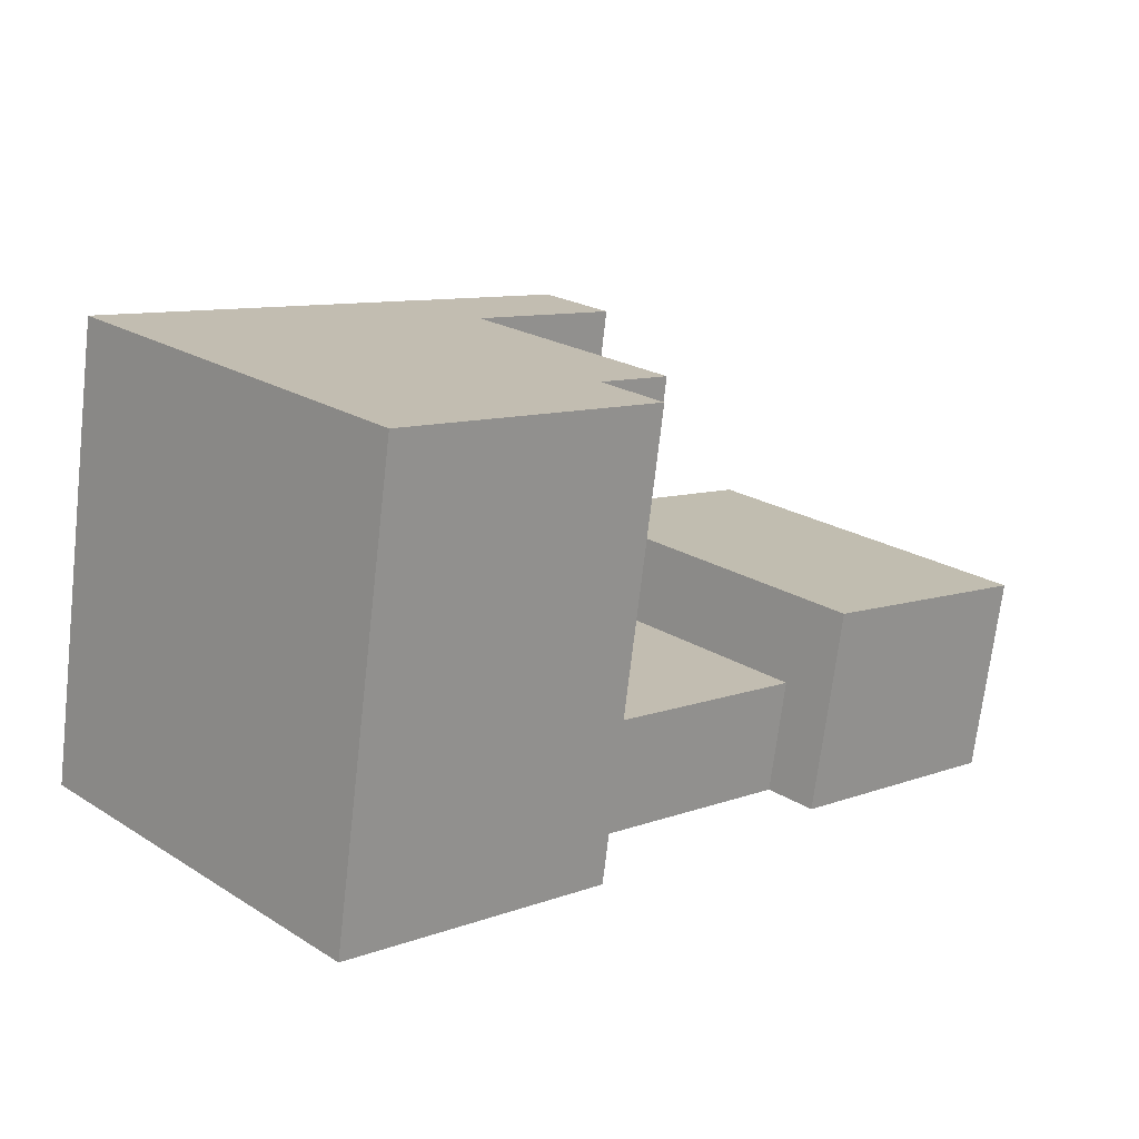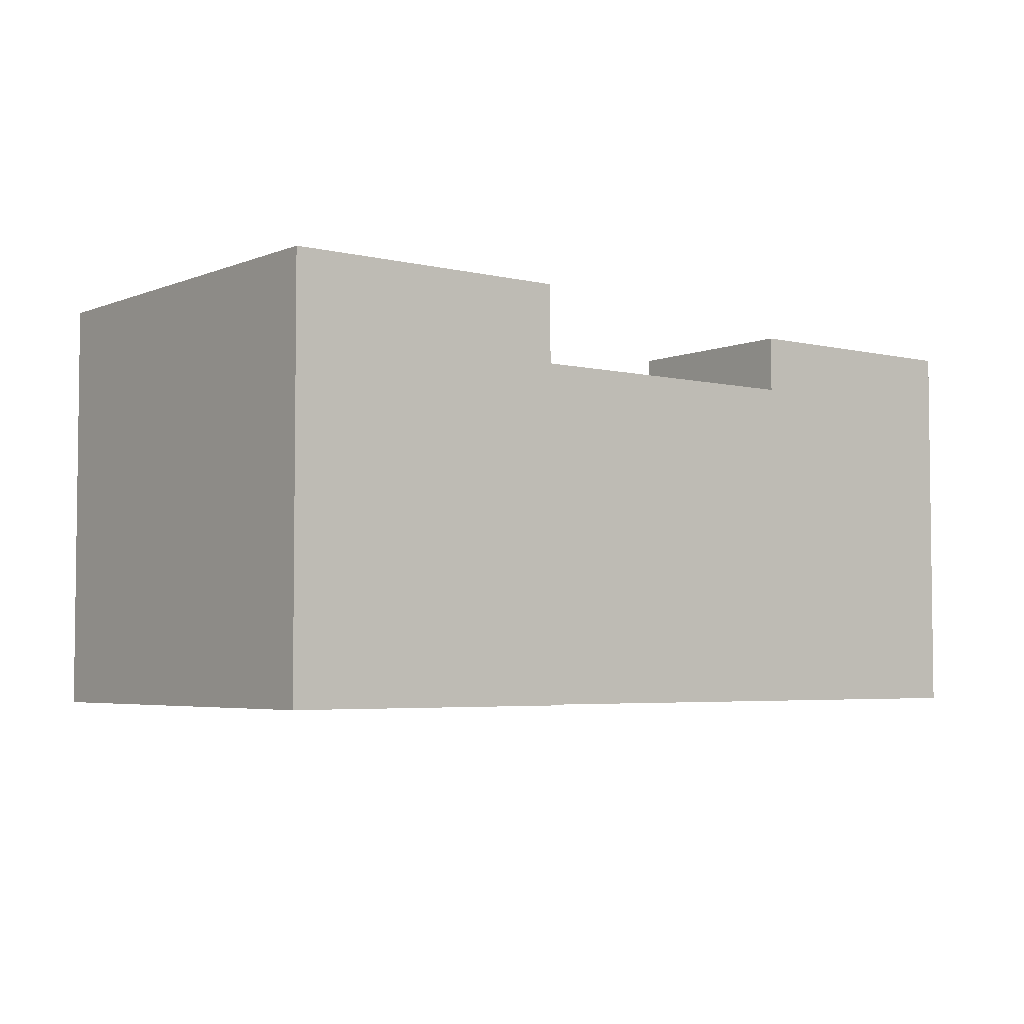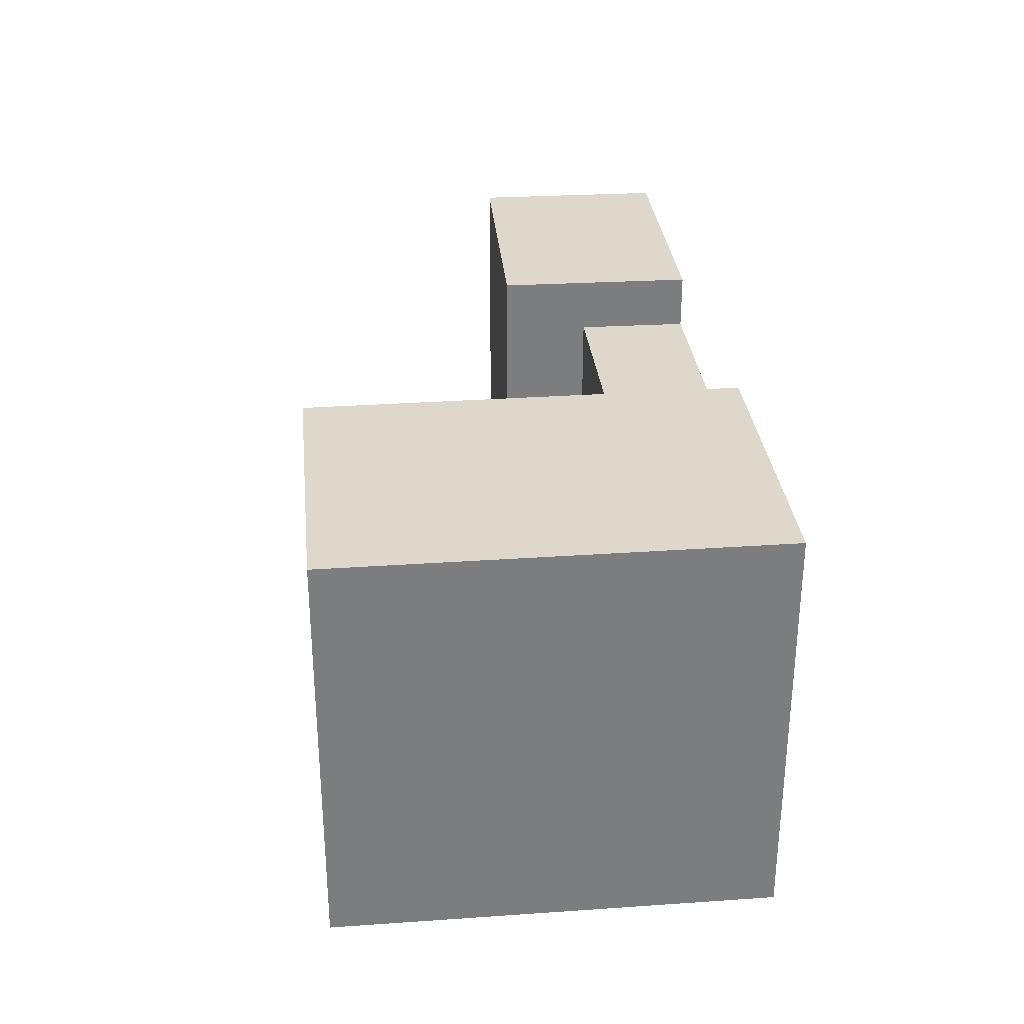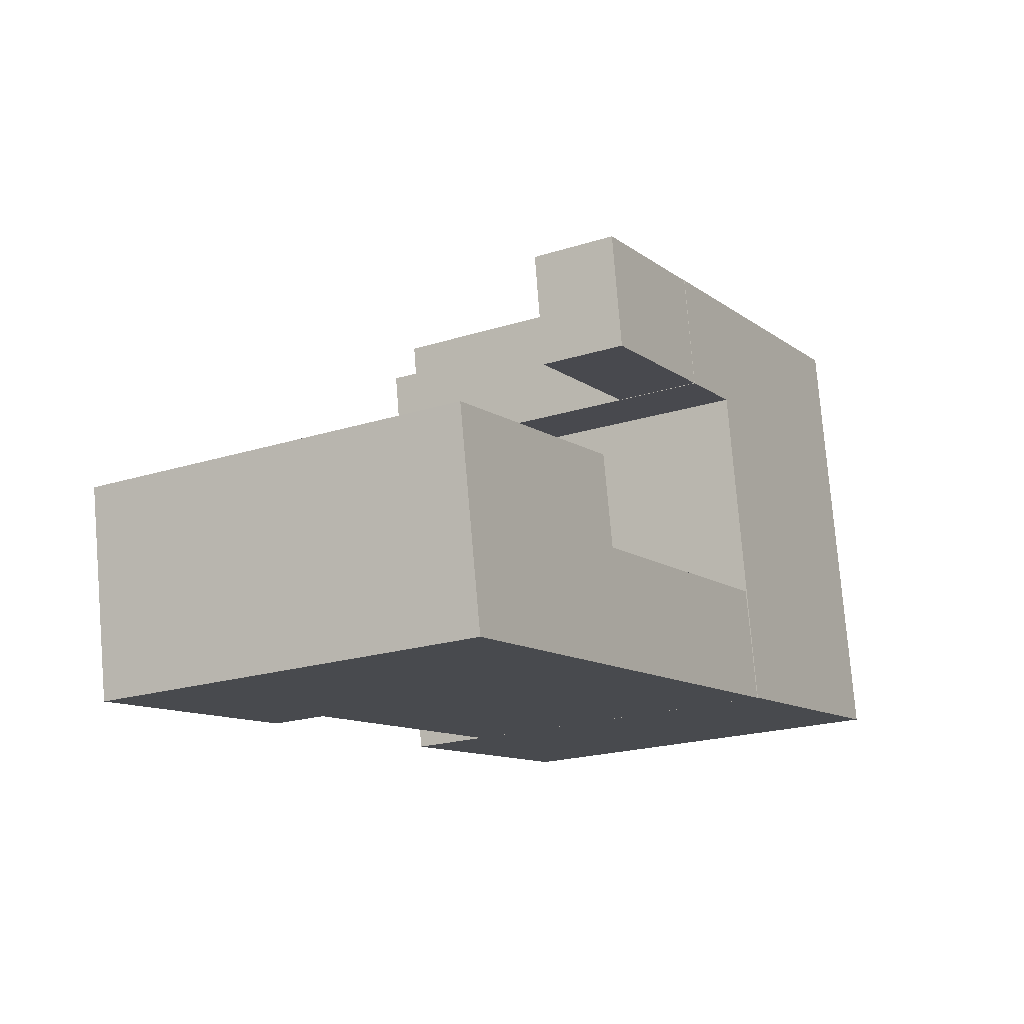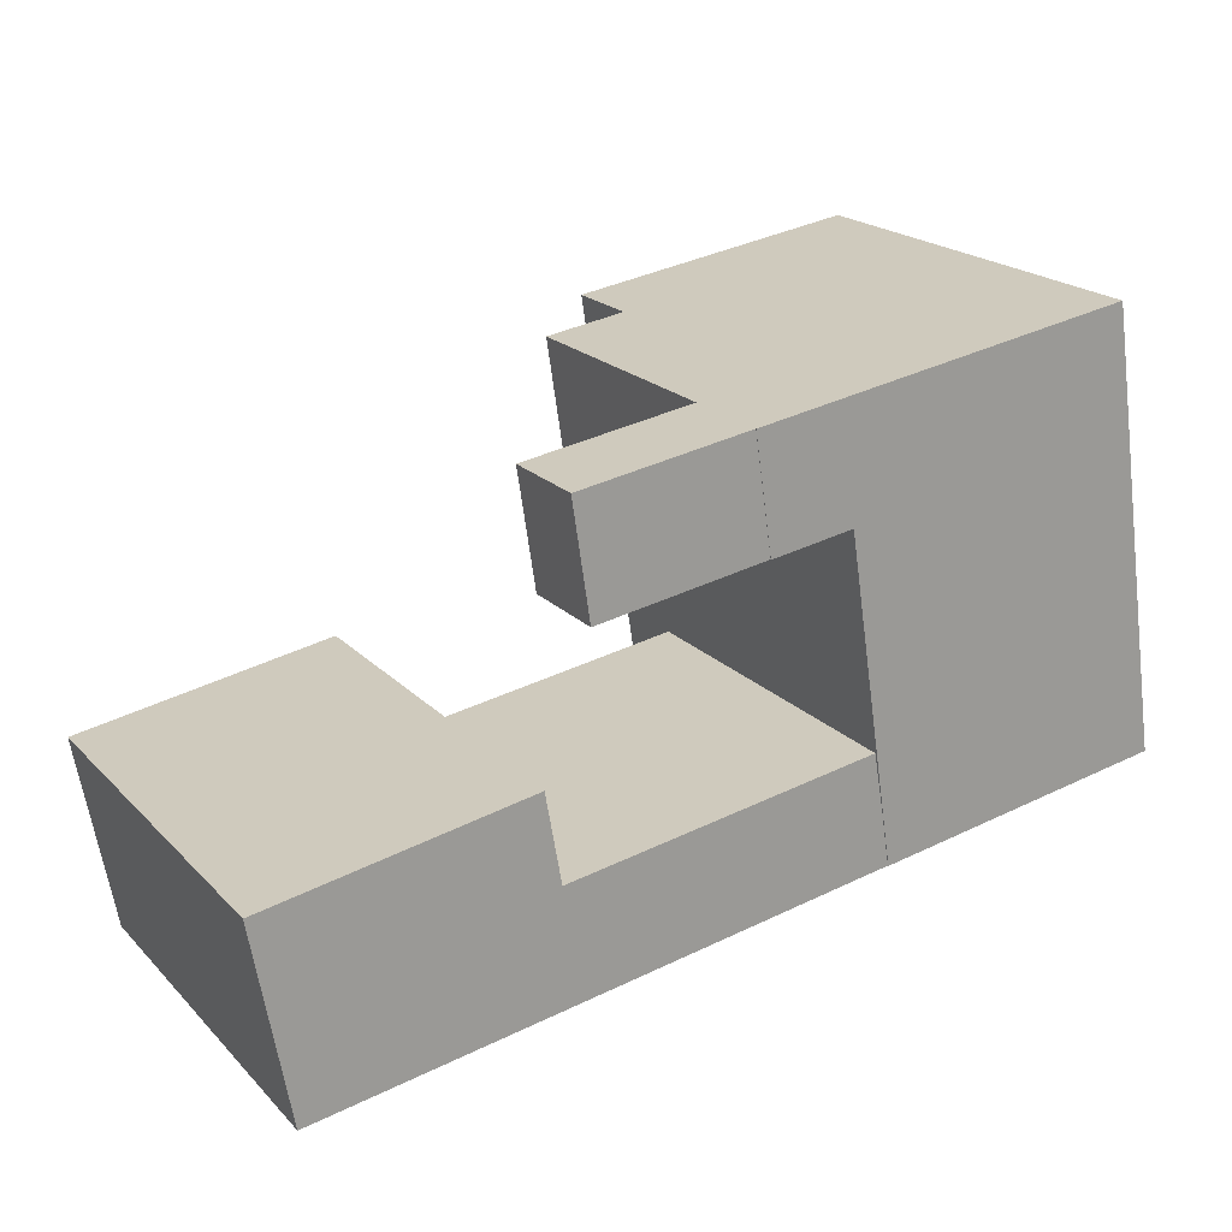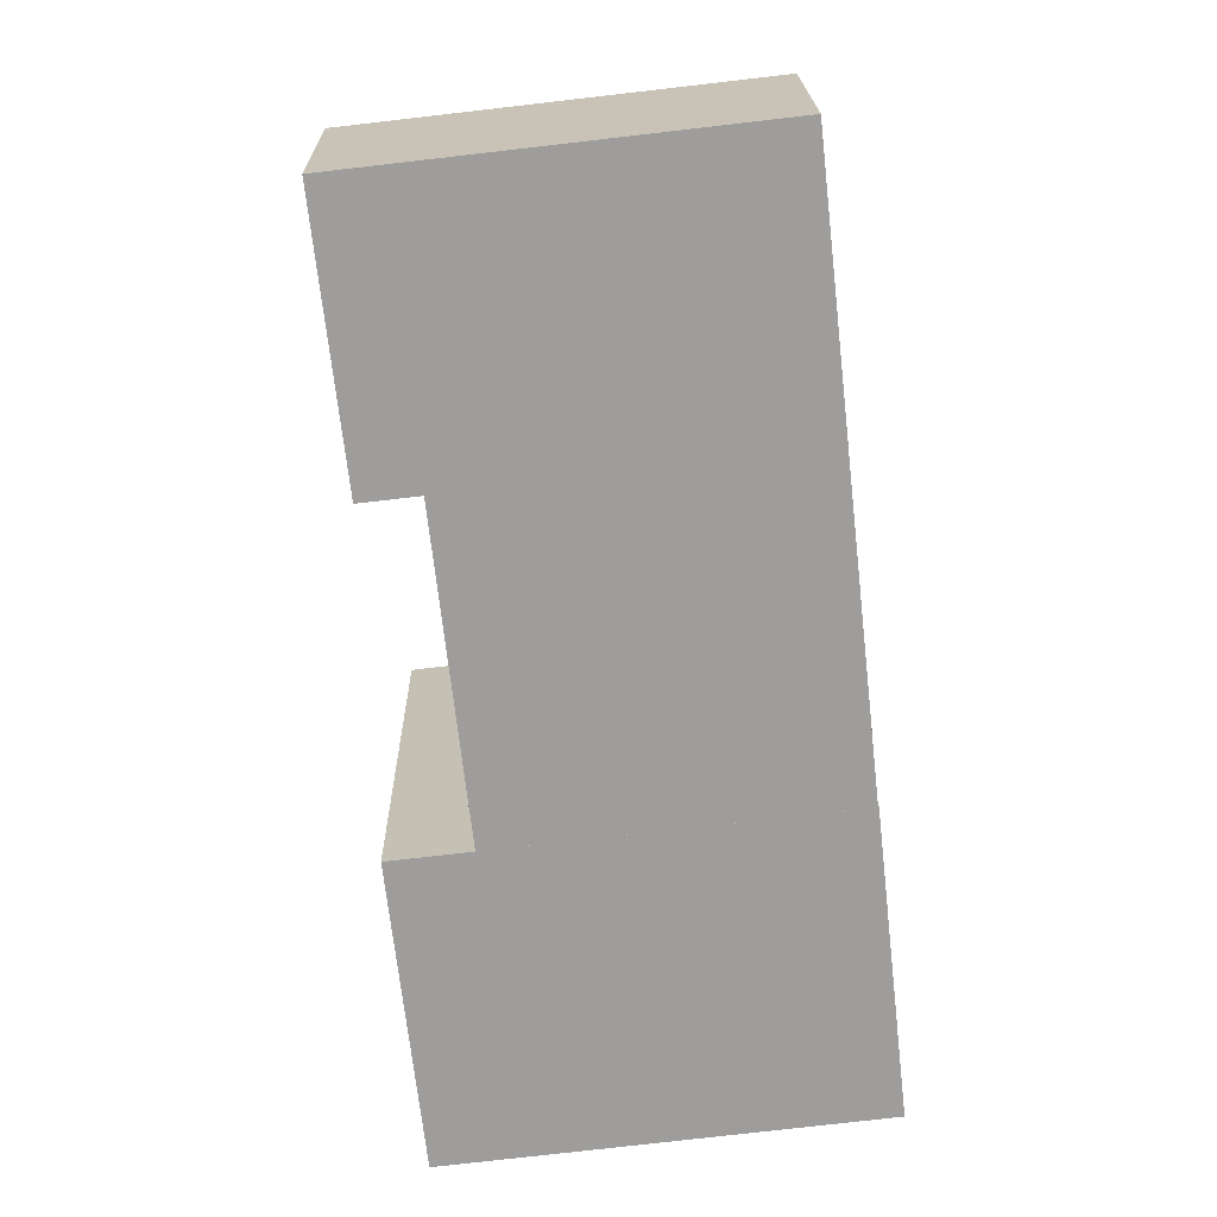
<metadata>
{"format":"obj","ext":"obj","renderer":"f3d","projection":"perspective","resolution":1024,"background":"white","views":[{"elev":22.3,"azim":137.0,"up":"+Z"},{"elev":-4.3,"azim":133.1,"up":"+Y"},{"elev":31.4,"azim":75.4,"up":"+Y"},{"elev":-20.7,"azim":-60.1,"up":"+Z"},{"elev":20.8,"azim":-30.7,"up":"+Z"},{"elev":-79.0,"azim":-83.5,"up":"+Z"}]}
</metadata>
<code>
v  -9.991 20.28 -13.84
v  -21.52 20.28 -26.16
v  -23.3 20.28 -16.1
v  -9.188 20.28 -18.37
v  -8.166 20.28 -24.14
v  6.744 17.36 -15.96
v  -8.166 17.36 -24.14
v  -9.188 17.36 -18.37
v  7.754 17.36 -21.74
v  0.8794 4.494 -5.8
v  -8.665 4.494 -1.326
v  9.661e-05 4.494 -0.0001434
v  -7.786 4.494 -7.125
v  22.81 21.45 -19.47
v  4.181 21.45 0.639
v  19.27 21.45 2.949
v  5.097 21.45 -5.175
v  7.708 21.45 -21.74
v  4.181 17.46 0.6392
v  0.8826 17.46 -5.819
v  0.0003729 17.46 -0.0005536
v  5.097 17.46 -5.174
v  -9.992 8.473e-16 -13.84
v  -9.189 -7.629e-07 -18.37
v  -8.166 -7.629e-07 -24.14
v  -21.52 1.602e-15 -26.16
v  7.754 -7.629e-07 -21.73
v  -23.3 9.86e-16 -16.1
v  6.744 -7.629e-07 -15.96
v  4.26e-07 -0.02 -6.296e-07
v  -8.665 -0.02 -1.326
v  -7.786 -0.02 -7.125
v  0.8793 -0.02 -5.799
v  7.707 -0.04 -21.74
v  5.096 -0.04 -5.174
v  4.18 -0.04 0.6397
v  19.27 -0.04 2.95
v  0 -0.04 -2.449e-18
v  22.81 -0.04 -19.47
v  0.8822 -0.04 -5.819
g defaultobject
f 1 2 3
f 2 1 4
f 2 4 5
f 6 7 8
f 7 6 9
f 10 11 12
f 11 10 13
f 14 15 16
f 15 14 17
f 17 14 18
f 19 20 21
f 20 19 22
f 23 4 1
f 4 23 8
f 4 8 5
f 8 23 24
f 7 5 8
f 5 7 2
f 2 25 26
f 25 2 27
f 27 2 7
f 27 7 9
f 23 3 28
f 3 23 1
f 3 26 28
f 26 3 2
f 29 8 24
f 8 29 6
f 27 6 29
f 6 27 9
f 30 11 31
f 11 30 12
f 11 32 31
f 32 11 13
f 13 33 32
f 33 13 10
f 33 12 30
f 12 33 10
f 34 17 18
f 17 34 22
f 22 34 35
f 22 15 17
f 15 22 19
f 15 19 16
f 16 36 37
f 36 16 38
f 38 16 19
f 38 19 21
f 18 39 34
f 39 18 14
f 39 16 37
f 16 39 14
f 21 40 38
f 40 21 20
f 20 35 40
f 35 20 22
f 28 24 23
f 24 28 25
f 25 28 26
f 24 27 29
f 27 24 25
f 31 33 30
f 33 31 32
f 39 35 34
f 35 39 37
f 35 37 38
f 38 37 36
f 38 40 35

</code>
